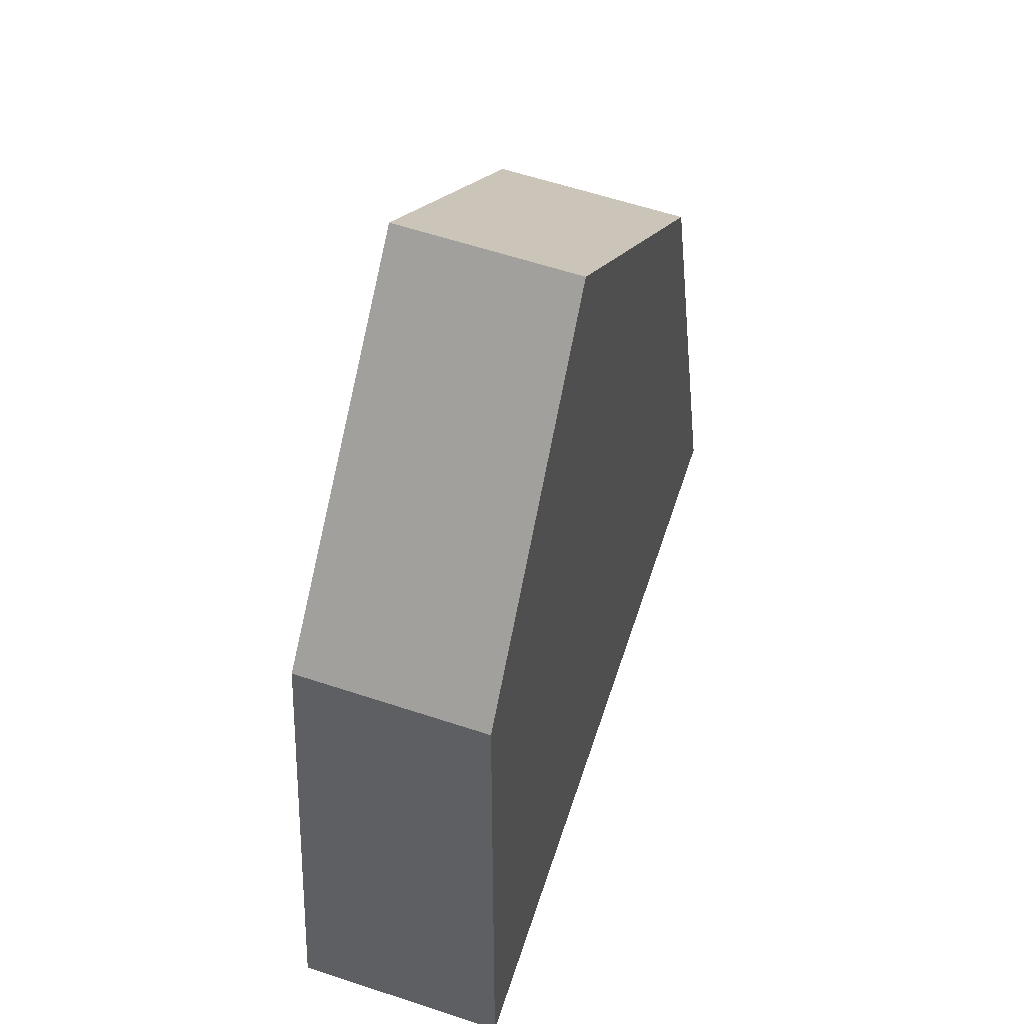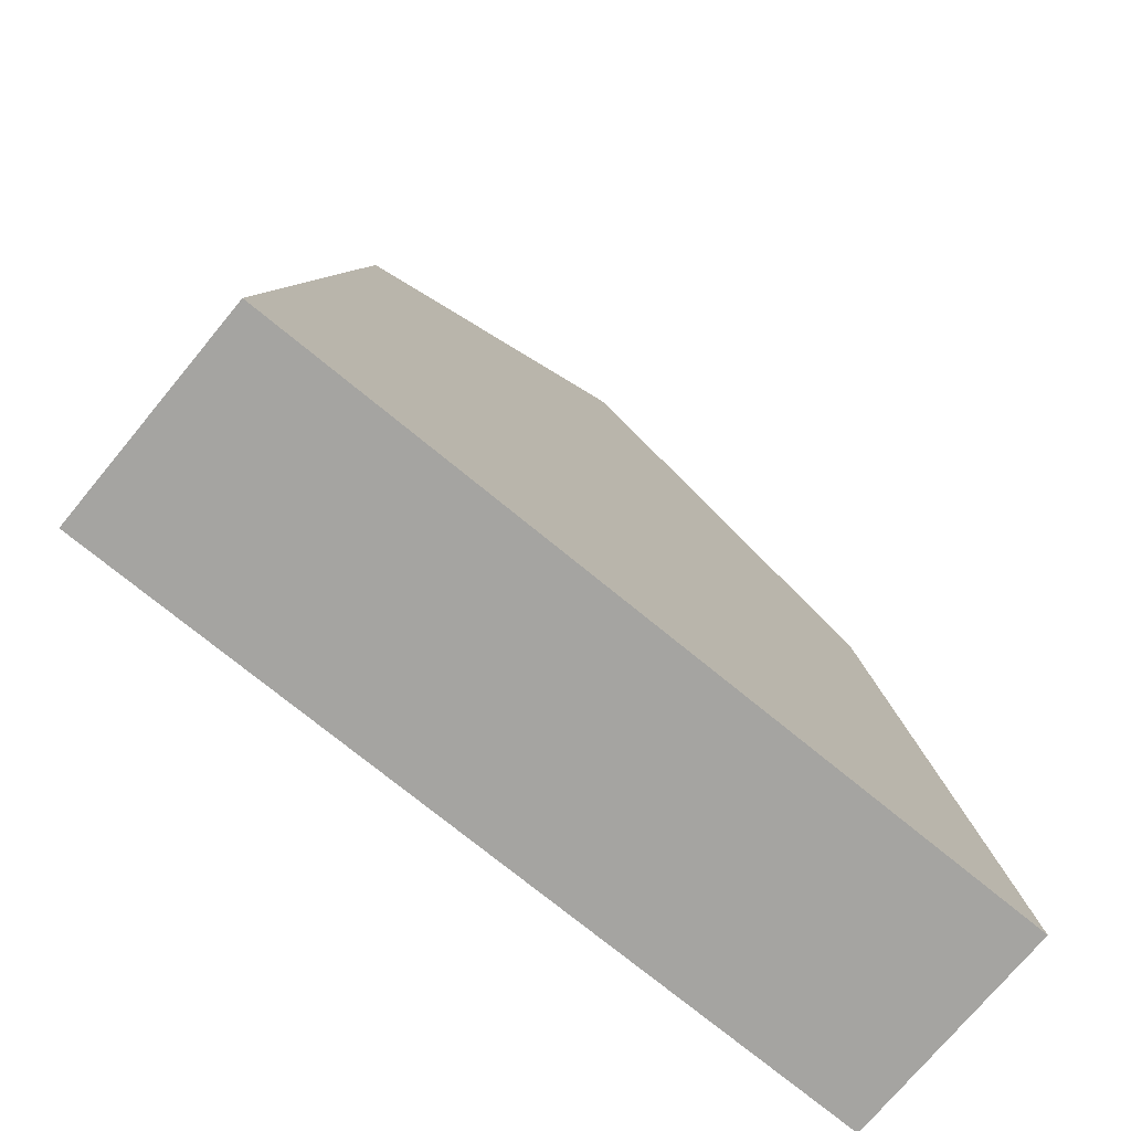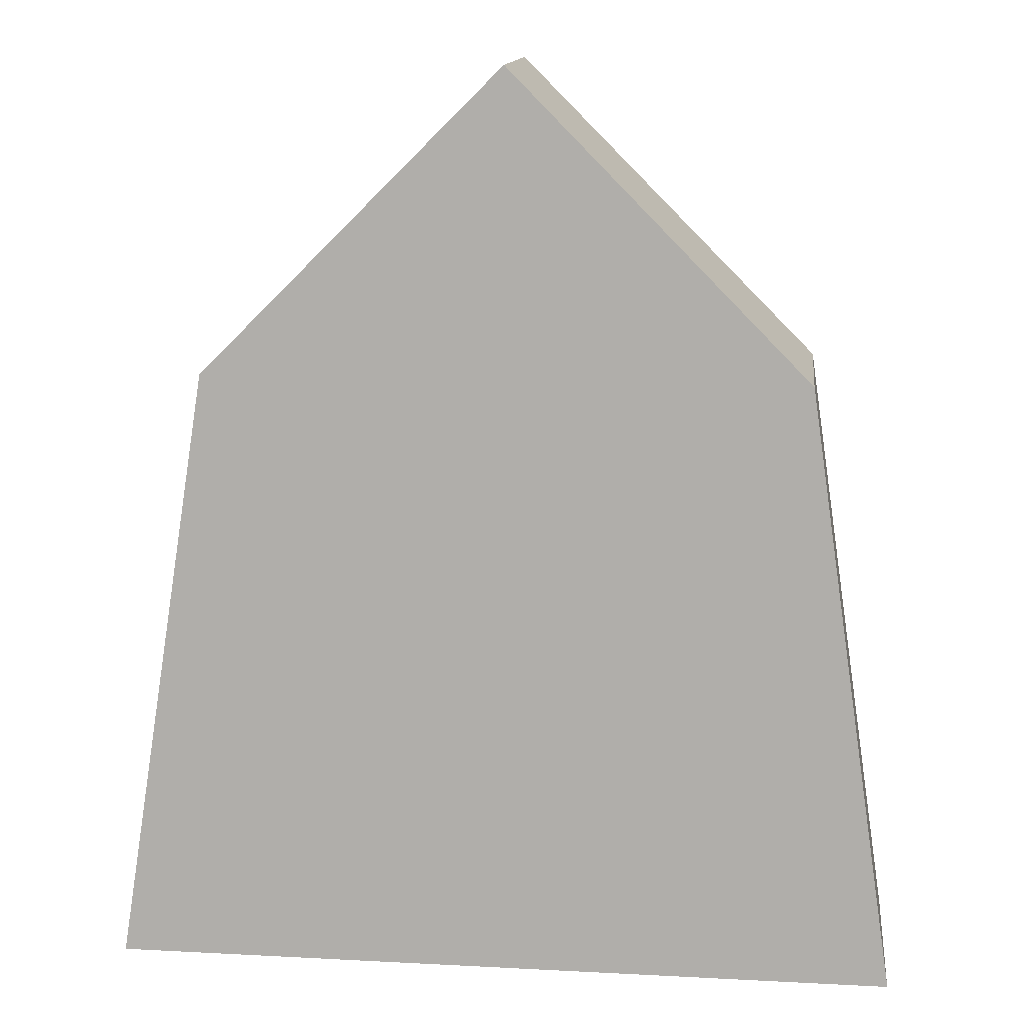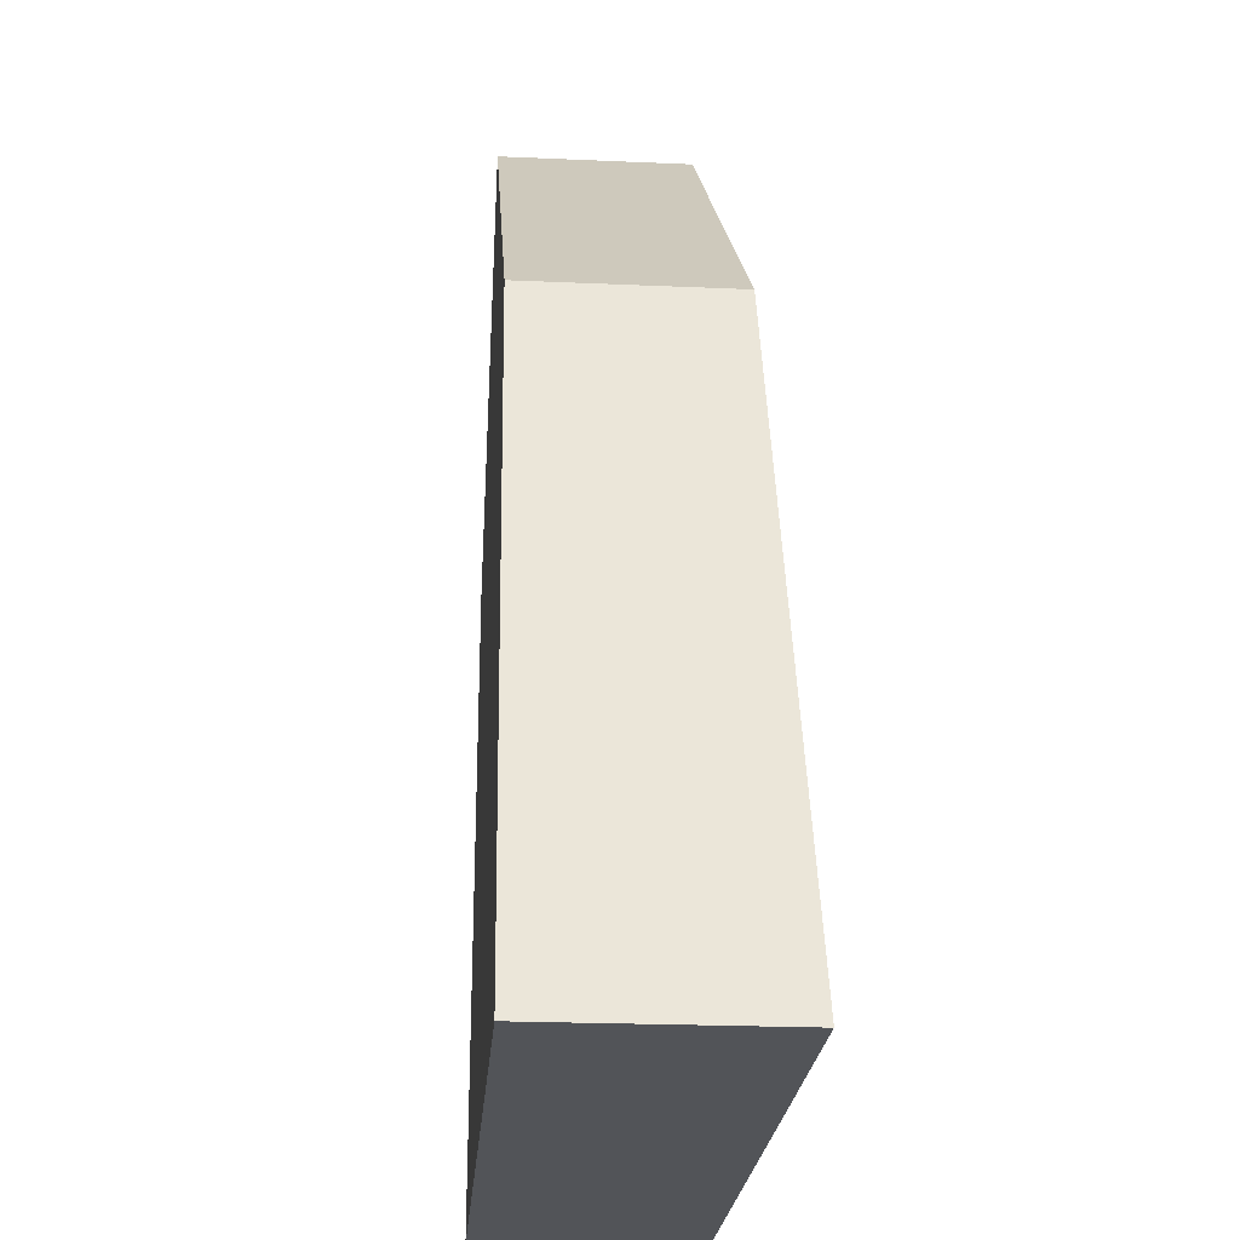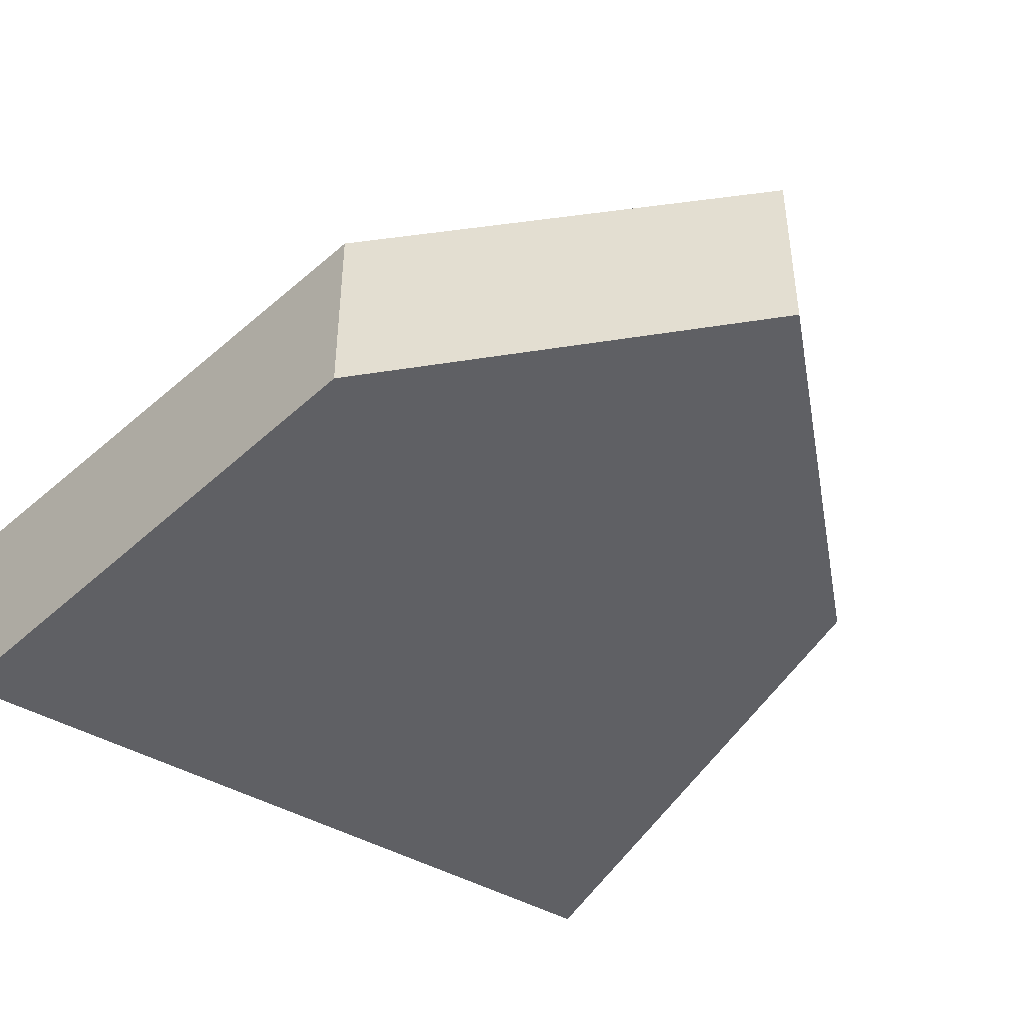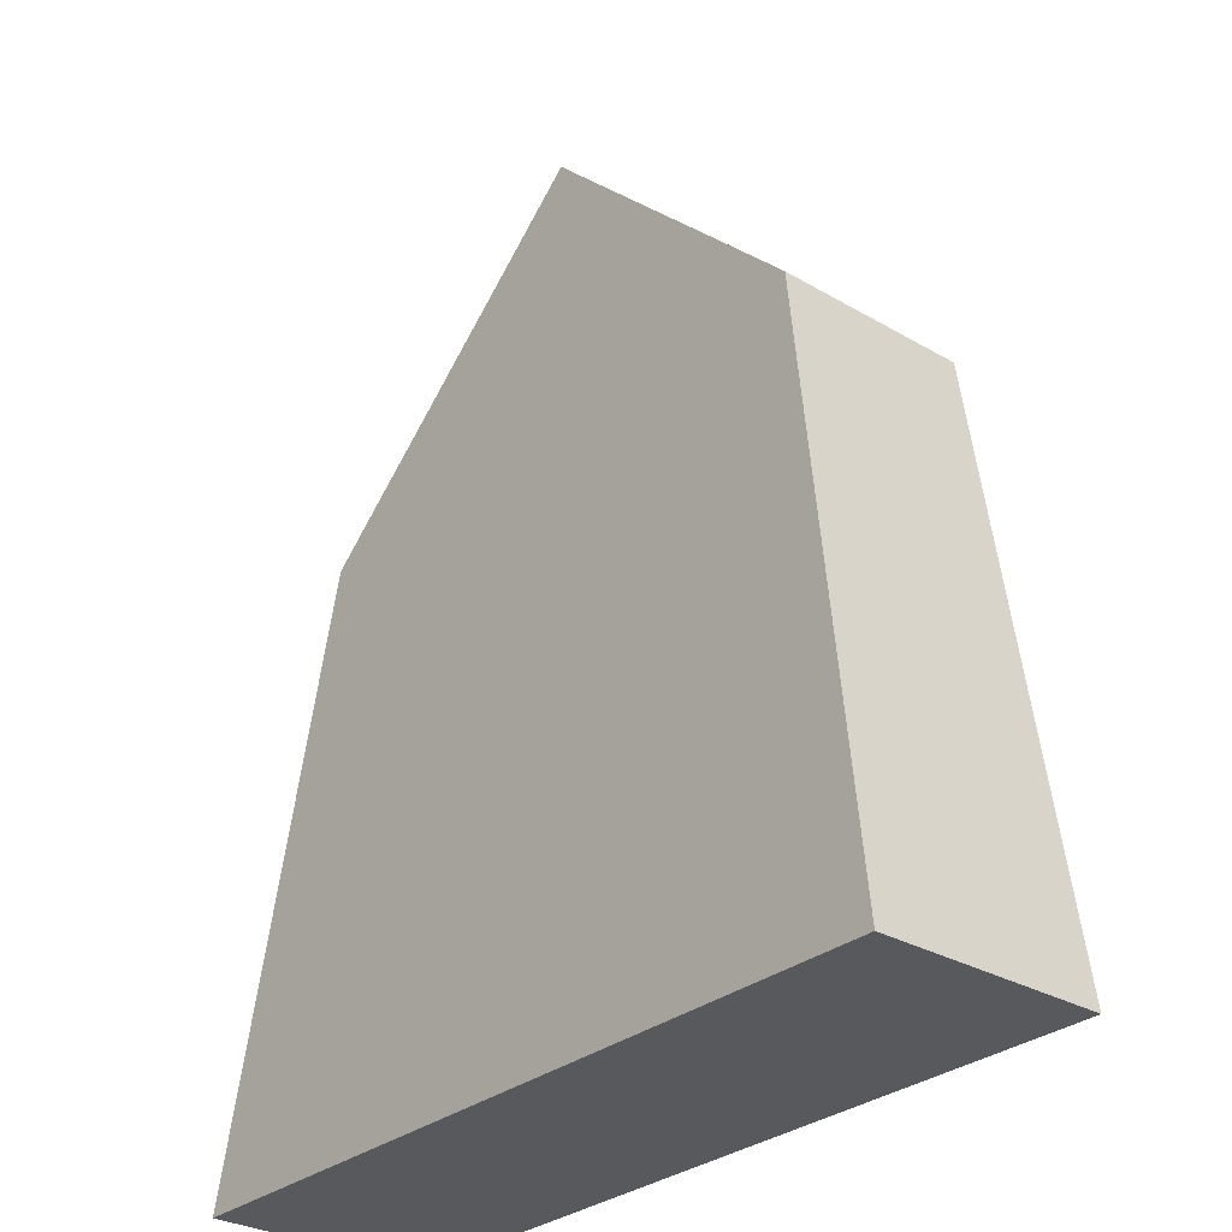
<metadata>
{"format":"obj","ext":"obj","renderer":"f3d","projection":"perspective","resolution":1024,"background":"white","views":[{"elev":61.3,"azim":108.5,"up":"+Z"},{"elev":-73.4,"azim":140.5,"up":"+Z"},{"elev":13.6,"azim":-173.3,"up":"+Z"},{"elev":-23.0,"azim":85.7,"up":"+Z"},{"elev":-43.5,"azim":-34.5,"up":"+Y"},{"elev":-30.1,"azim":-130.3,"up":"+Z"}]}
</metadata>
<code>
o Cube.001_Cube.018
v 1 0.6371 1
v 1 0 1
v -1 0.6371 1
v -1 0 1
v 1.3 0.7371 -1
v 1.3 0 -1
v -1.3 0.7371 -1
v -1.3 0 -1
v -0 0 -1
v 1.15 0 -0
v 1 0.3909 1
v -1.3 0.3909 -1
v -1 0.3909 1
v 1.3 0.3909 -1
v -1.15 0.6871 0
v 0 0.6371 1
v -1.15 0 0
v -0 0.7371 -1
v 1.15 0.6871 -0
v 0 0 1
v 0 0.5871 2
v 0 0 2
v 0 0.3909 2
v 1.15 0.3909 -0
v 0 0 0
v -0 0.3909 -1
v -1.15 0.3909 0
v 0 0.6871 0
v -1 0 -1
v 1.225 0 -0.5
v -1.225 0.7121 -0.5
v -1.075 0 0.5
v 1 0.7371 -1
v 1.075 0.6621 0.5
v 1 0 -1
v 1.075 0 0.5
v -1.075 0.6621 0.5
v -1.225 0 -0.5
v -1 0.7371 -1
v 1.225 0.7121 -0.5
v 1.075 0.3909 0.5
v 1.225 0.3909 -0.5
v -1 0 0
v 1 0 -0
v -0 0 -0.5
v 0 0 0.5
v 1 0.3909 -1
v -1 0.3909 -1
v -1.225 0.3909 -0.5
v -1.075 0.3909 0.5
v -1 0.6871 0
v 1 0.6871 -0
v 0 0.6621 0.5
v -0 0.7121 -0.5
v 1 0.7121 -0.5
v 1 0.6621 0.5
v -1 0.6621 0.5
v 1 0 0.5
v 1 0 -0.5
v -1 0 -0.5
v -1 0 0.5
v -1 0.7121 -0.5
f 56 52 28 53
f 55 33 18 54
f 52 55 54 28
f 1 56 53 16
f 16 53 57 3
f 53 28 51 57
f 28 54 62 51
f 54 18 39 62
f 62 39 7 31
f 49 31 7 12
f 47 33 5 14
f 61 4 32
f 41 34 1 11
f 23 21 3 13
f 20 2 22
f 16 3 21
f 1 16 21
f 4 20 22
f 22 23 13 4
f 2 11 23 22
f 11 1 21 23
f 36 41 11 2
f 30 42 24 10
f 42 40 19 24
f 60 43 17 38
f 59 44 25 45
f 58 2 20 46
f 35 47 14 6
f 29 48 26 9
f 48 39 18 26
f 38 49 12 8
f 32 50 27 17
f 50 37 15 27
f 57 51 15 37
f 19 40 55 52
f 40 5 33 55
f 1 34 56
f 34 19 52 56
f 3 57 37
f 13 3 37 50
f 4 13 50 32
f 17 27 49 38
f 12 7 39 48
f 8 12 48 29
f 9 26 47 35
f 44 58 46 25
f 10 36 58 44
f 36 2 58
f 35 59 45 9
f 6 30 59 35
f 30 10 44 59
f 29 60 38 8
f 9 45 60 29
f 45 25 43 60
f 14 5 40 42
f 6 14 42 30
f 10 24 41 36
f 24 19 34 41
f 43 61 32 17
f 25 46 61 43
f 46 20 4 61
f 26 18 33 47
f 27 15 31 49
f 51 62 31 15

</code>
